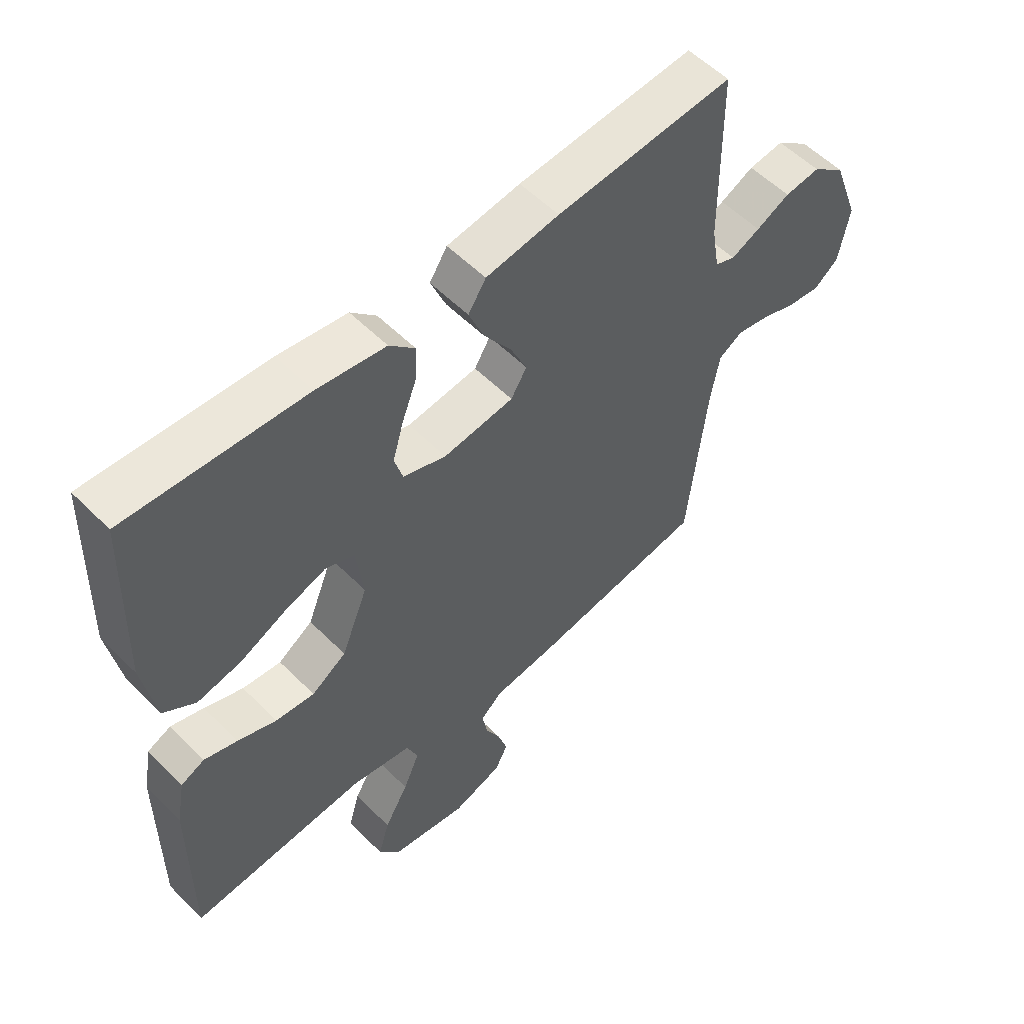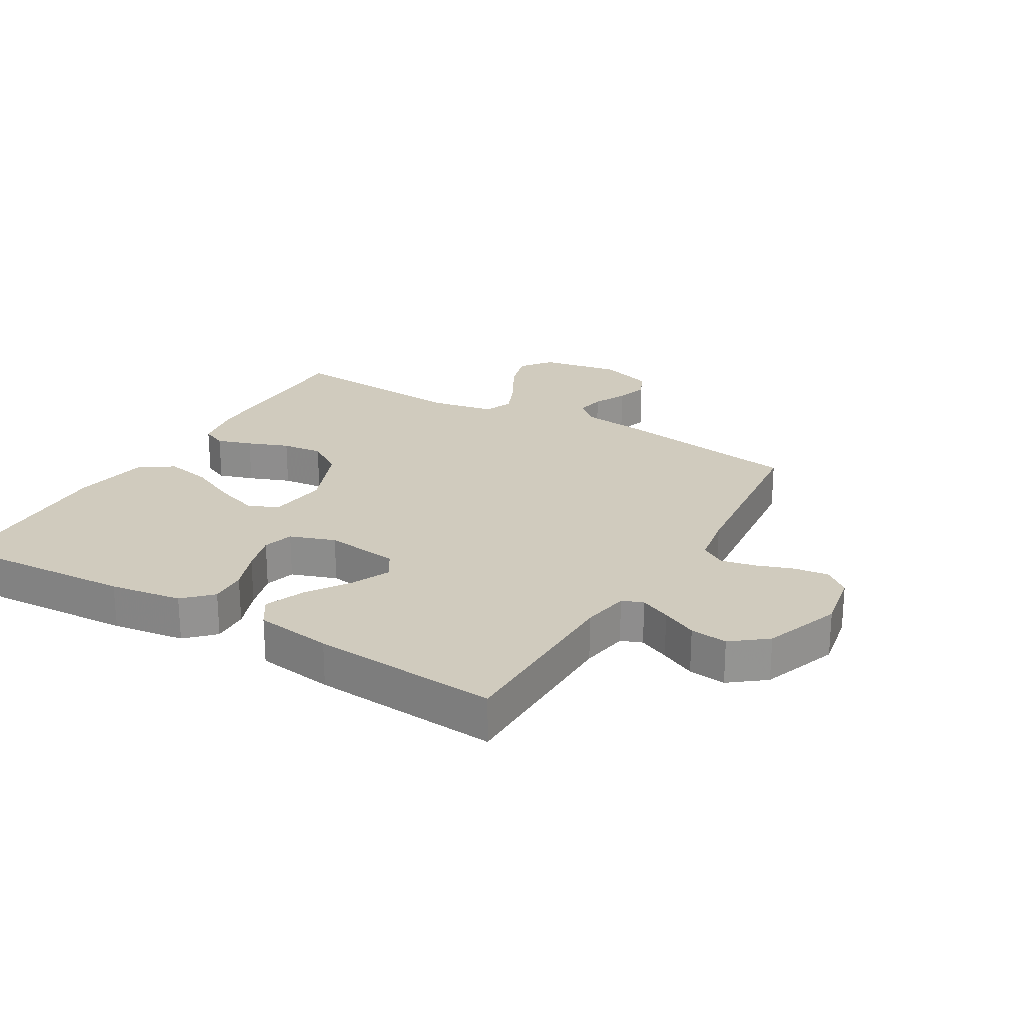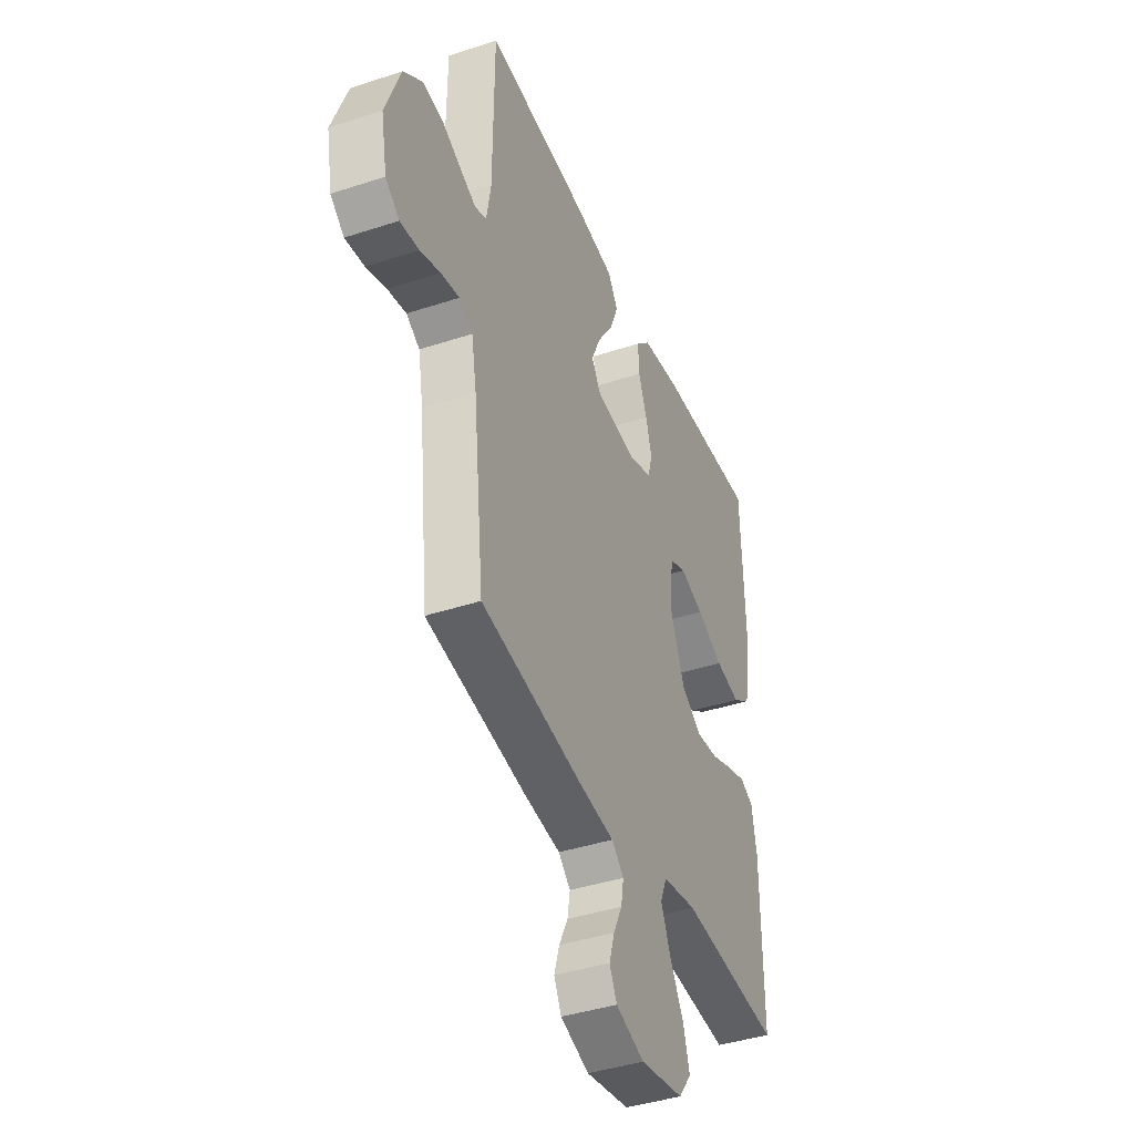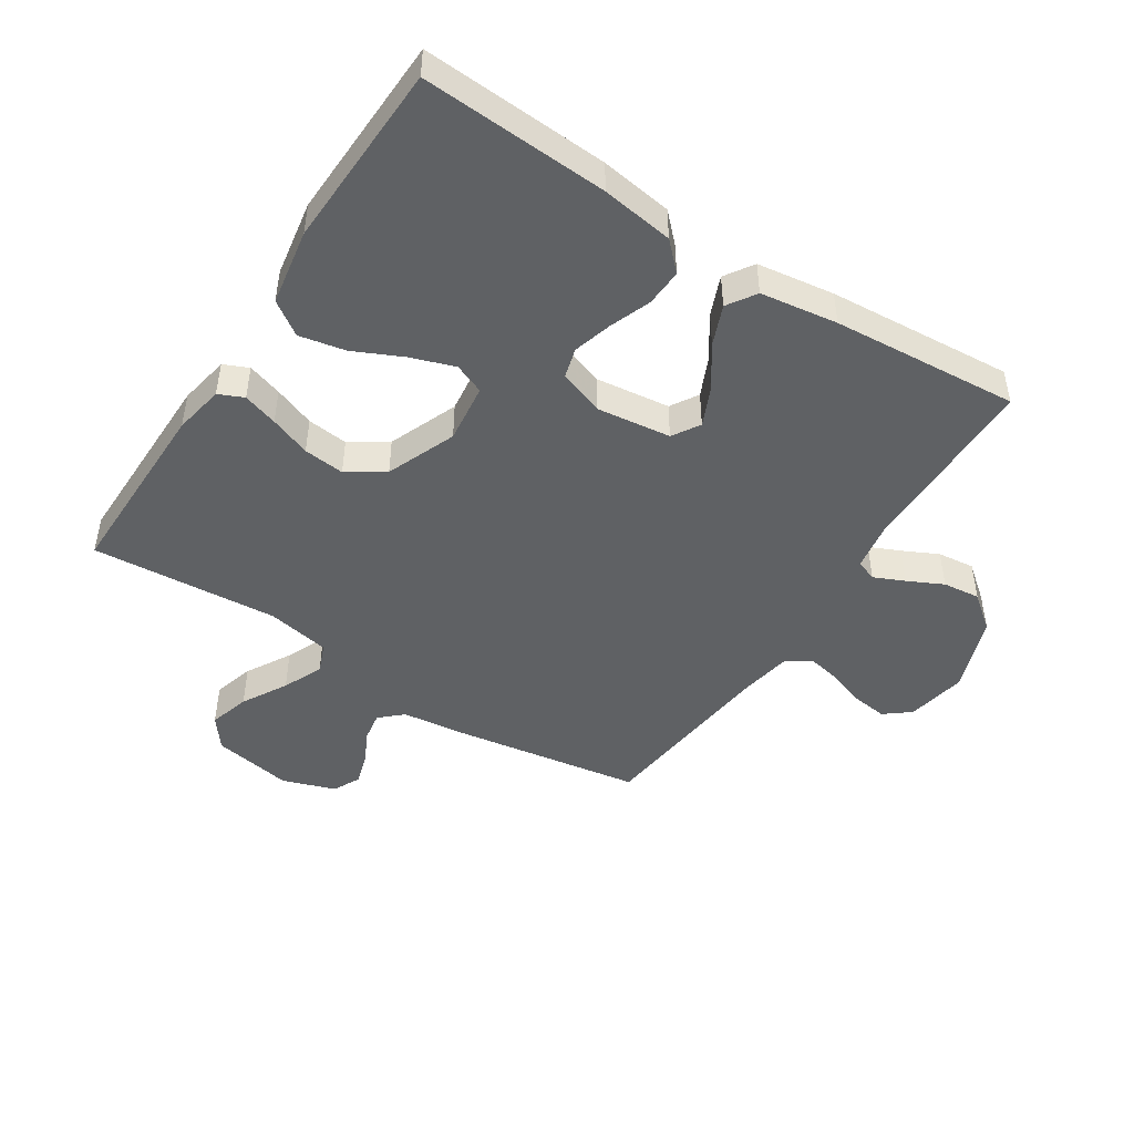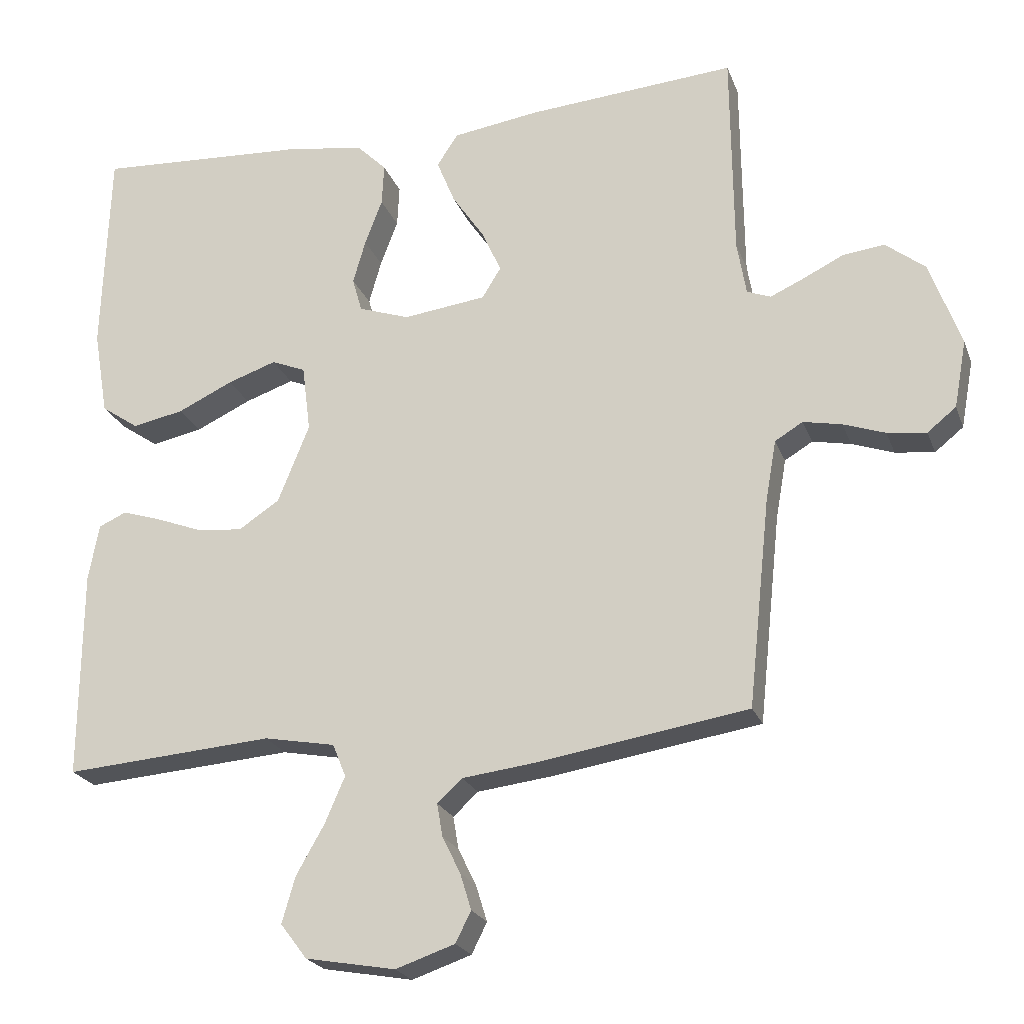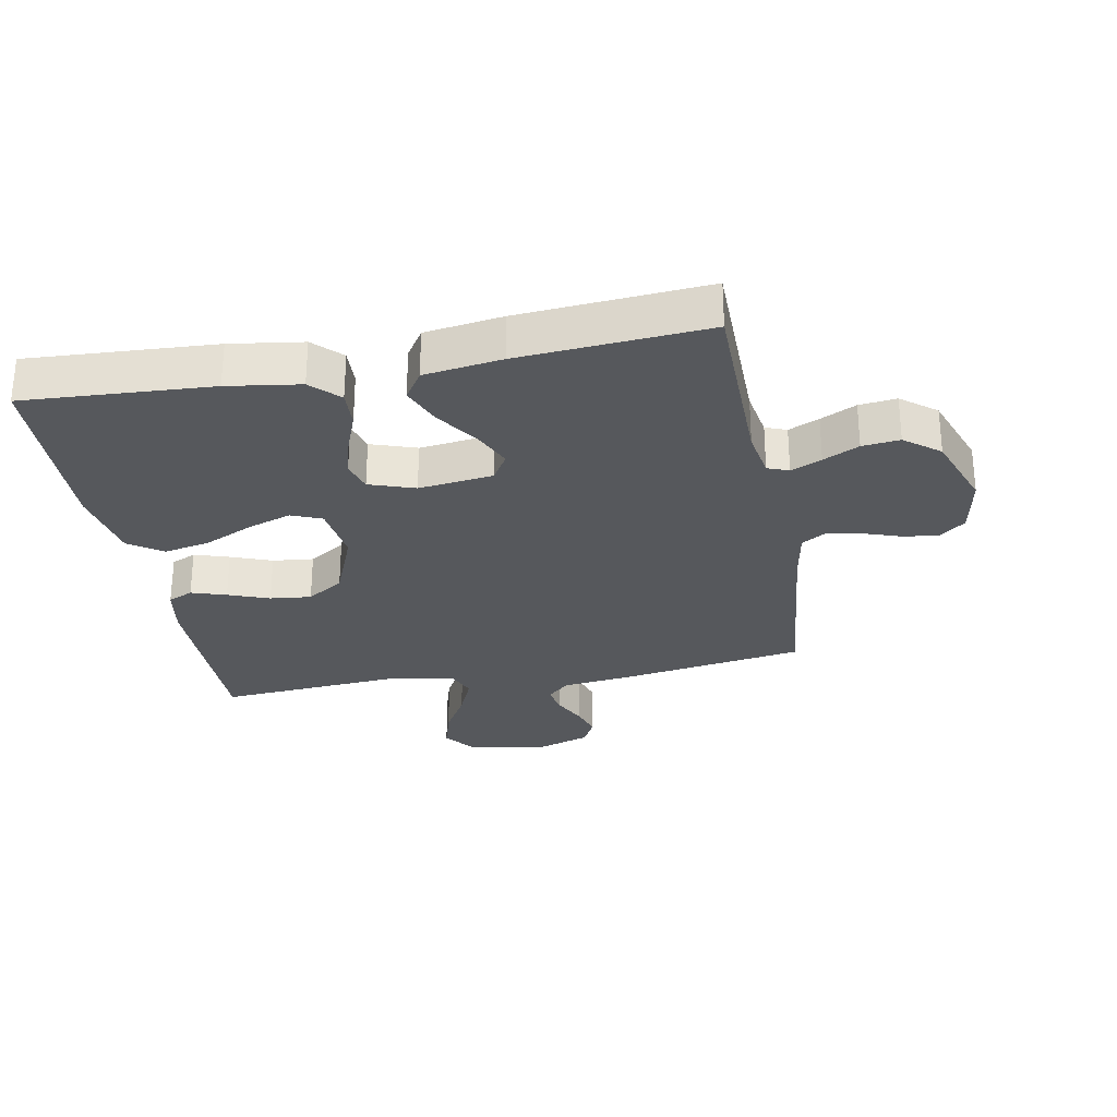
<metadata>
{"format":"obj","ext":"obj","renderer":"f3d","projection":"perspective","resolution":1024,"background":"white","views":[{"elev":55.5,"azim":-43.7,"up":"+Z"},{"elev":23.5,"azim":30.4,"up":"+Y"},{"elev":-40.9,"azim":111.9,"up":"+Z"},{"elev":-46.7,"azim":-32.9,"up":"+Y"},{"elev":-22.5,"azim":17.2,"up":"+Z"},{"elev":-28.3,"azim":10.6,"up":"+Y"}]}
</metadata>
<code>
v 0.5 0.07 -0.5
v 0.2 0.07 -0.548
v 0.093 0.07 -0.561
v 0.057 0.07 -0.594
v 0.065 0.07 -0.641
v 0.091 0.07 -0.694
v 0.107 0.07 -0.746
v 0.085 0.07 -0.79
v 0 0.07 -0.819
v -0.129 0.07 -0.796
v -0.167 0.07 -0.746
v -0.148 0.07 -0.68
v -0.107 0.07 -0.608
v -0.079 0.07 -0.543
v -0.098 0.07 -0.496
v -0.2 0.07 -0.477
v -0.5 0.07 -0.5
v -0.498 0.07 -0.2
v -0.483 0.07 -0.119
v -0.443 0.07 -0.101
v -0.387 0.07 -0.119
v -0.321 0.07 -0.144
v -0.255 0.07 -0.151
v -0.196 0.07 -0.112
v -0.151 0.07 0
v -0.163 0.07 0.096
v -0.212 0.07 0.116
v -0.282 0.07 0.092
v -0.361 0.07 0.055
v -0.435 0.07 0.04
v -0.489 0.07 0.077
v -0.51 0.07 0.2
v -0.5 0.07 0.5
v -0.2 0.07 0.483
v -0.084 0.07 0.466
v -0.041 0.07 0.423
v -0.044 0.07 0.363
v -0.069 0.07 0.297
v -0.087 0.07 0.234
v -0.073 0.07 0.185
v 0 0.07 0.16
v 0.119 0.07 0.175
v 0.146 0.07 0.219
v 0.118 0.07 0.281
v 0.072 0.07 0.349
v 0.046 0.07 0.413
v 0.076 0.07 0.459
v 0.2 0.07 0.477
v 0.5 0.07 0.5
v 0.503 0.07 0.2
v 0.516 0.07 0.123
v 0.55 0.07 0.11
v 0.599 0.07 0.132
v 0.656 0.07 0.16
v 0.716 0.07 0.167
v 0.772 0.07 0.123
v 0.817 0.07 0
v 0.799 0.07 -0.097
v 0.758 0.07 -0.13
v 0.702 0.07 -0.123
v 0.642 0.07 -0.102
v 0.587 0.07 -0.091
v 0.547 0.07 -0.115
v 0.532 0.07 -0.2
v 0.5 0 -0.5
v 0.2 0 -0.548
v 0.093 0 -0.561
v 0.057 0 -0.594
v 0.065 0 -0.641
v 0.091 0 -0.694
v 0.107 0 -0.746
v 0.085 0 -0.79
v 0 0 -0.819
v -0.129 0 -0.796
v -0.167 0 -0.746
v -0.148 0 -0.68
v -0.107 0 -0.608
v -0.079 0 -0.543
v -0.098 0 -0.496
v -0.2 0 -0.477
v -0.5 0 -0.5
v -0.498 0 -0.2
v -0.483 0 -0.119
v -0.443 0 -0.101
v -0.387 0 -0.119
v -0.321 0 -0.144
v -0.255 0 -0.151
v -0.196 0 -0.112
v -0.151 0 0
v -0.163 0 0.096
v -0.212 0 0.116
v -0.282 0 0.092
v -0.361 0 0.055
v -0.435 0 0.04
v -0.489 0 0.077
v -0.51 0 0.2
v -0.5 0 0.5
v -0.2 0 0.483
v -0.084 0 0.466
v -0.041 0 0.423
v -0.044 0 0.363
v -0.069 0 0.297
v -0.087 0 0.234
v -0.073 0 0.185
v 0 0 0.16
v 0.119 0 0.175
v 0.146 0 0.219
v 0.118 0 0.281
v 0.072 0 0.349
v 0.046 0 0.413
v 0.076 0 0.459
v 0.2 0 0.477
v 0.5 0 0.5
v 0.503 0 0.2
v 0.516 0 0.123
v 0.55 0 0.11
v 0.599 0 0.132
v 0.656 0 0.16
v 0.716 0 0.167
v 0.772 0 0.123
v 0.817 0 0
v 0.799 0 -0.097
v 0.758 0 -0.13
v 0.702 0 -0.123
v 0.642 0 -0.102
v 0.587 0 -0.091
v 0.547 0 -0.115
v 0.532 0 -0.2
f 59 60 61
f 58 59 61
f 57 58 61
f 56 57 61
f 55 56 61
f 54 55 61
f 53 54 61
f 52 53 61 62
f 51 52 62 63
f 48 49 50
f 47 48 50
f 46 47 50
f 45 46 50
f 44 45 50
f 51 63 64
f 50 51 64
f 44 50 64
f 43 44 64
f 36 37 38
f 35 36 38
f 34 35 38
f 33 34 38
f 32 33 38
f 31 32 38
f 30 31 38
f 29 30 38
f 28 29 38
f 27 28 38 39
f 26 27 39 40
f 20 21 22
f 19 20 22
f 18 19 22
f 17 18 22
f 16 17 22
f 15 16 22 23
f 11 12 13
f 10 11 13
f 9 10 13
f 8 9 13
f 7 8 13
f 6 7 13
f 5 6 13
f 4 5 13 14
f 3 4 14 15
f 2 3 15
f 1 2 15
f 64 1 15
f 43 64 15
f 42 43 15
f 25 26 40 41
f 15 23 24
f 25 41 42
f 24 25 42
f 15 24 42
f 125 124 123
f 125 123 122
f 125 122 121
f 125 121 120
f 125 120 119
f 125 119 118
f 125 118 117
f 126 125 117 116
f 127 126 116 115
f 114 113 112
f 114 112 111
f 114 111 110
f 114 110 109
f 114 109 108
f 128 127 115
f 128 115 114
f 128 114 108
f 128 108 107
f 102 101 100
f 102 100 99
f 102 99 98
f 102 98 97
f 102 97 96
f 102 96 95
f 102 95 94
f 102 94 93
f 102 93 92
f 103 102 92 91
f 104 103 91 90
f 86 85 84
f 86 84 83
f 86 83 82
f 86 82 81
f 86 81 80
f 87 86 80 79
f 77 76 75
f 77 75 74
f 77 74 73
f 77 73 72
f 77 72 71
f 77 71 70
f 77 70 69
f 78 77 69 68
f 79 78 68 67
f 79 67 66
f 79 66 65
f 79 65 128
f 79 128 107
f 79 107 106
f 105 104 90 89
f 88 87 79
f 106 105 89
f 106 89 88
f 106 88 79
f 1 65 66 2
f 2 66 67 3
f 3 67 68 4
f 4 68 69 5
f 5 69 70 6
f 6 70 71 7
f 7 71 72 8
f 8 72 73 9
f 9 73 74 10
f 10 74 75 11
f 11 75 76 12
f 12 76 77 13
f 13 77 78 14
f 14 78 79 15
f 15 79 80 16
f 16 80 81 17
f 17 81 82 18
f 18 82 83 19
f 19 83 84 20
f 20 84 85 21
f 21 85 86 22
f 22 86 87 23
f 23 87 88 24
f 24 88 89 25
f 25 89 90 26
f 26 90 91 27
f 27 91 92 28
f 28 92 93 29
f 29 93 94 30
f 30 94 95 31
f 31 95 96 32
f 32 96 97 33
f 33 97 98 34
f 34 98 99 35
f 35 99 100 36
f 36 100 101 37
f 37 101 102 38
f 38 102 103 39
f 39 103 104 40
f 40 104 105 41
f 41 105 106 42
f 42 106 107 43
f 43 107 108 44
f 44 108 109 45
f 45 109 110 46
f 46 110 111 47
f 47 111 112 48
f 48 112 113 49
f 49 113 114 50
f 50 114 115 51
f 51 115 116 52
f 52 116 117 53
f 53 117 118 54
f 54 118 119 55
f 55 119 120 56
f 56 120 121 57
f 57 121 122 58
f 58 122 123 59
f 59 123 124 60
f 60 124 125 61
f 61 125 126 62
f 62 126 127 63
f 63 127 128 64
f 64 128 65 1

</code>
